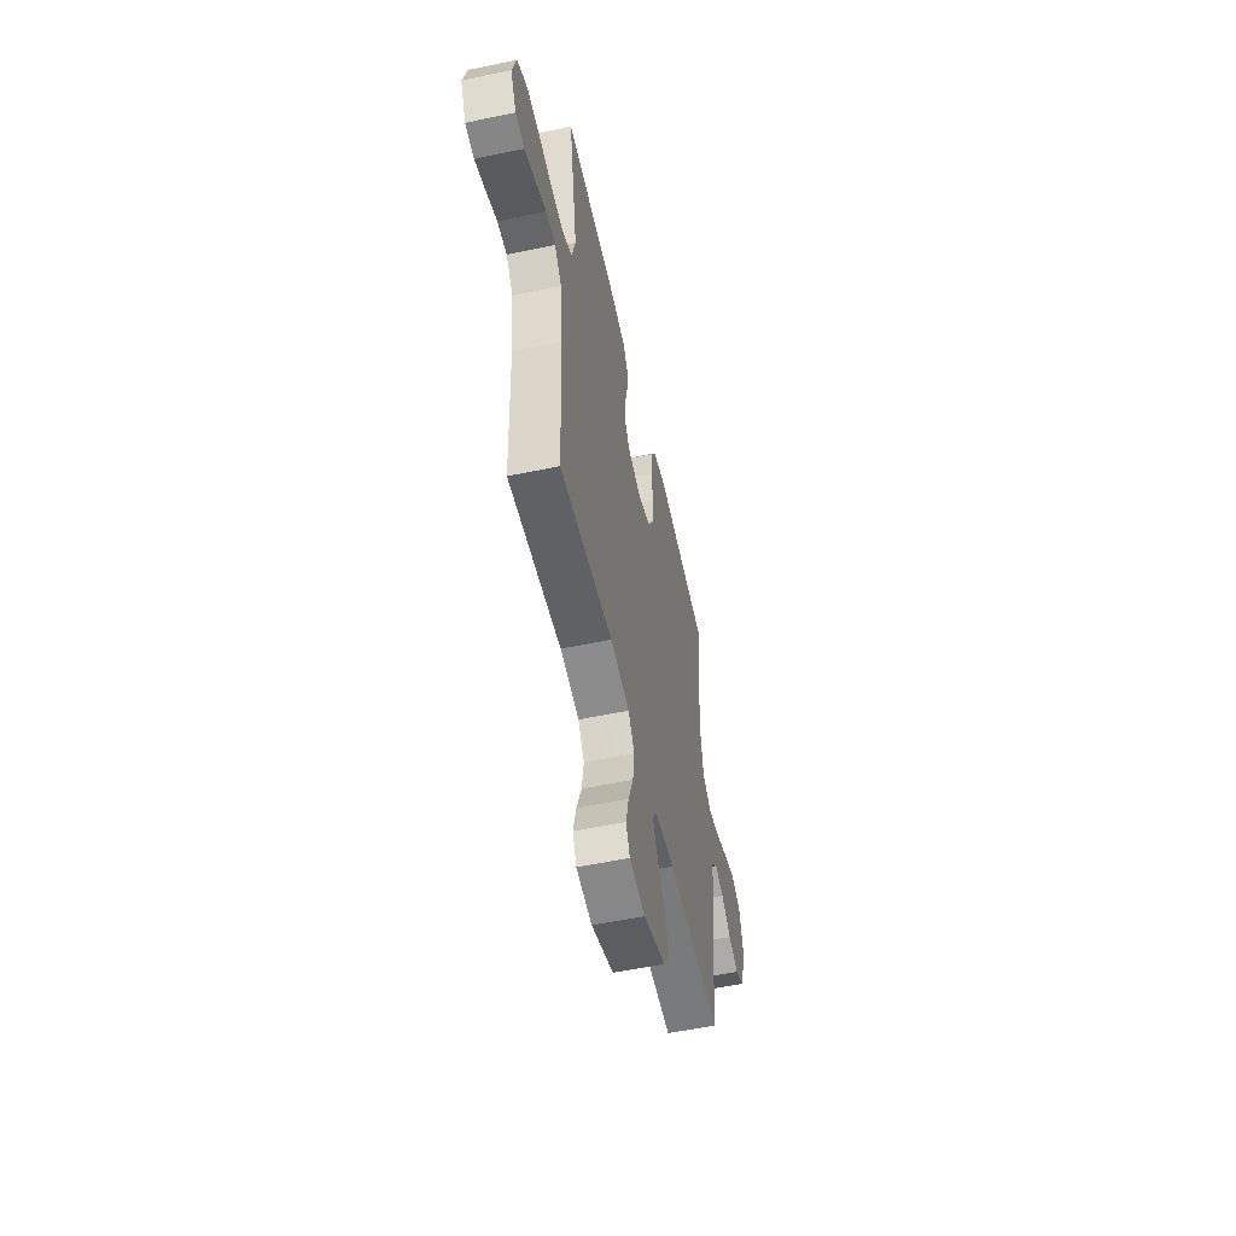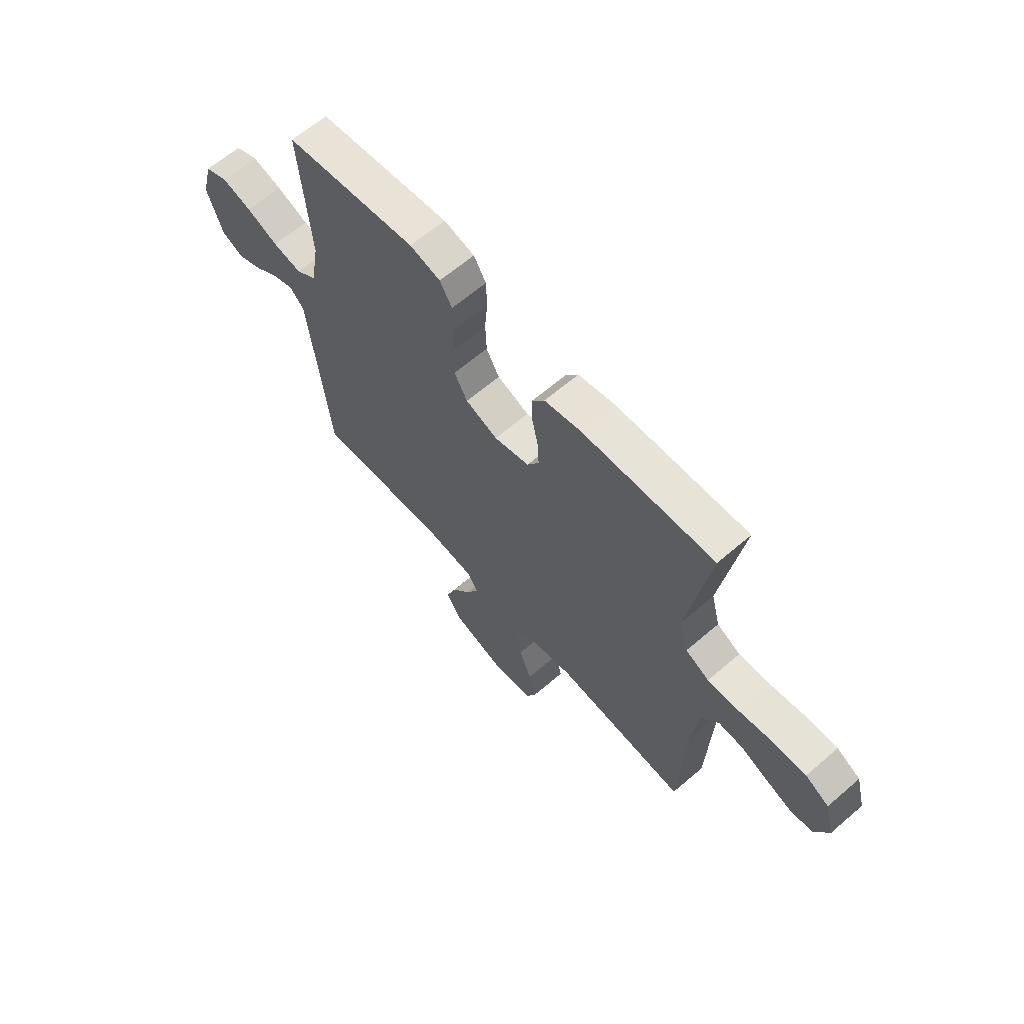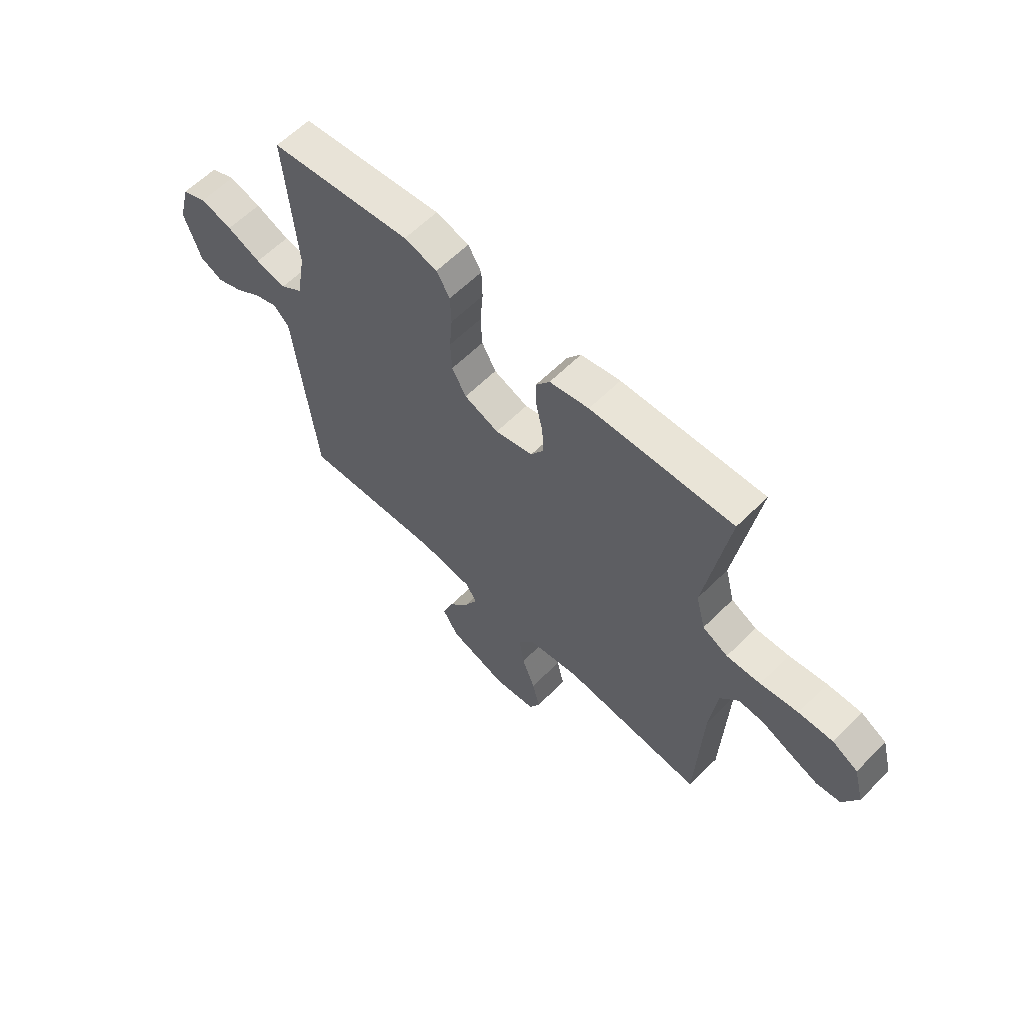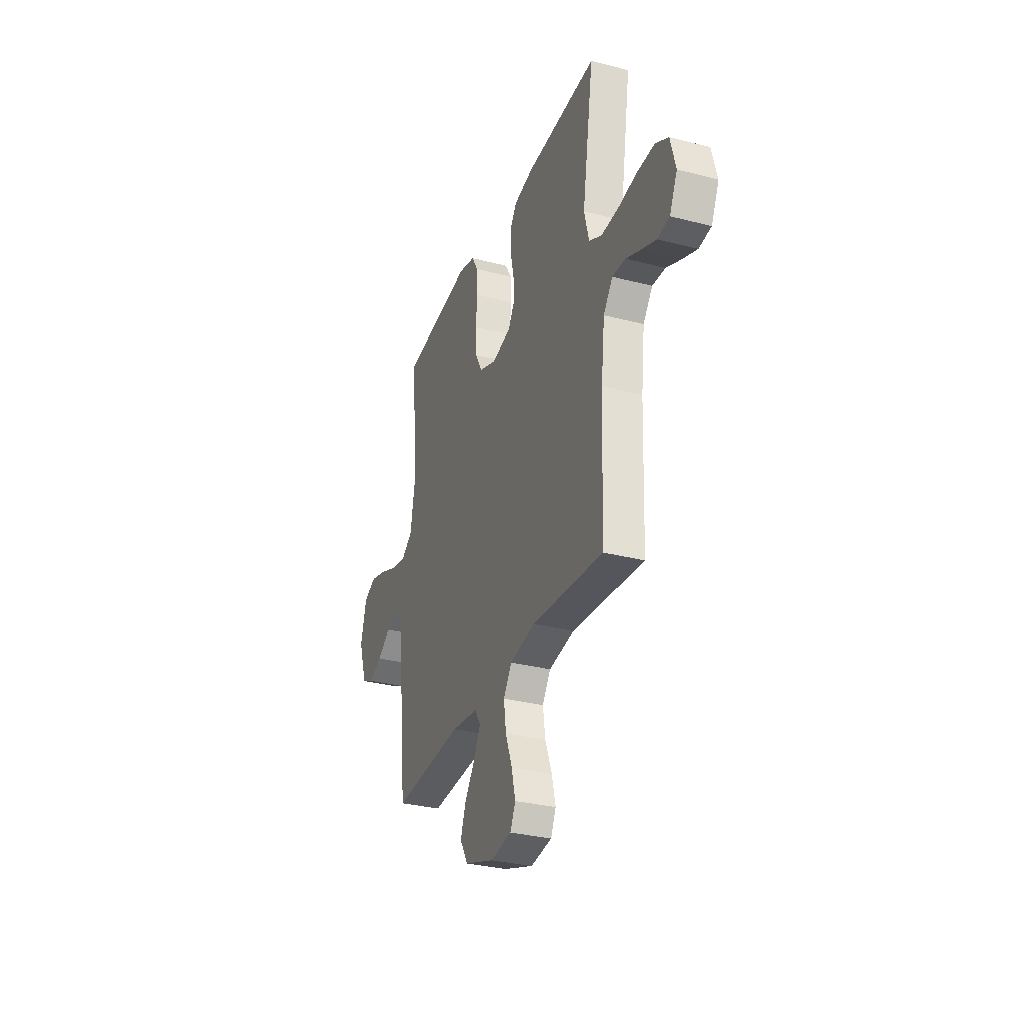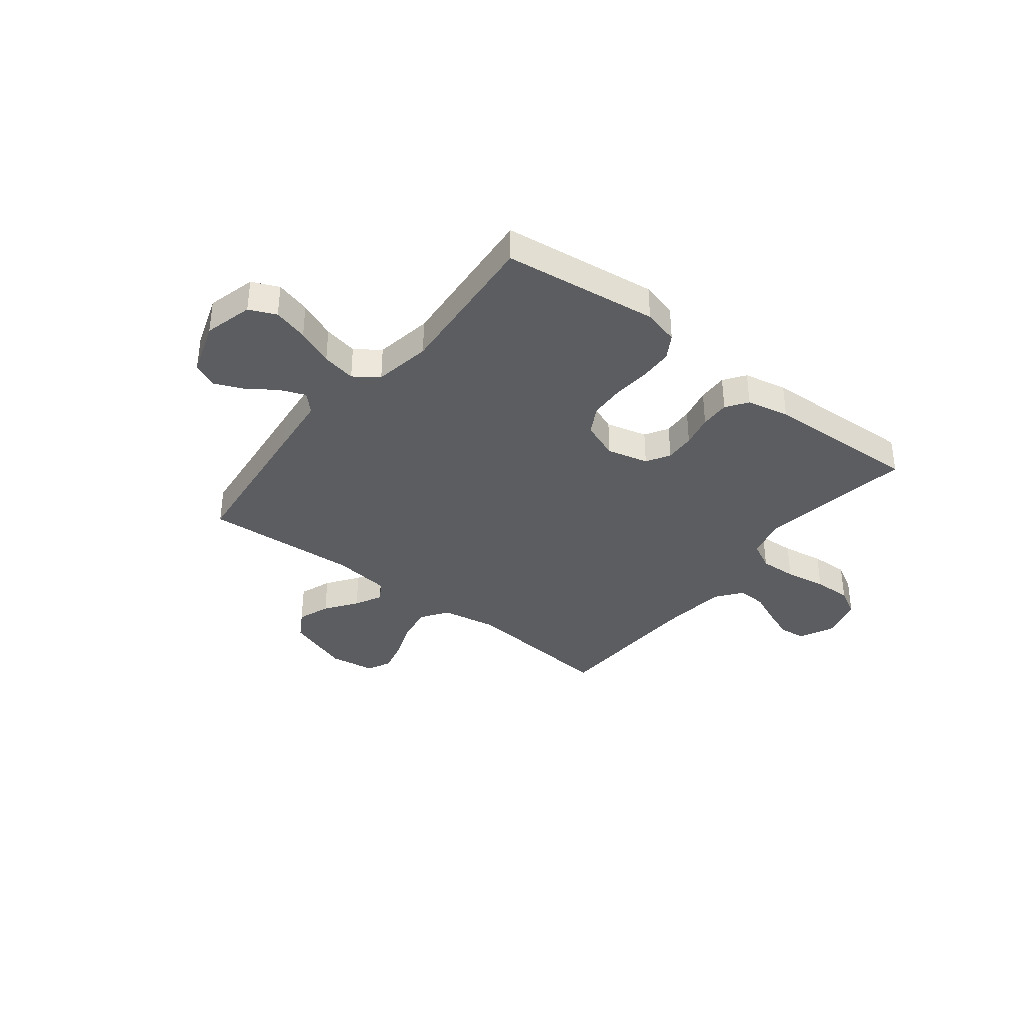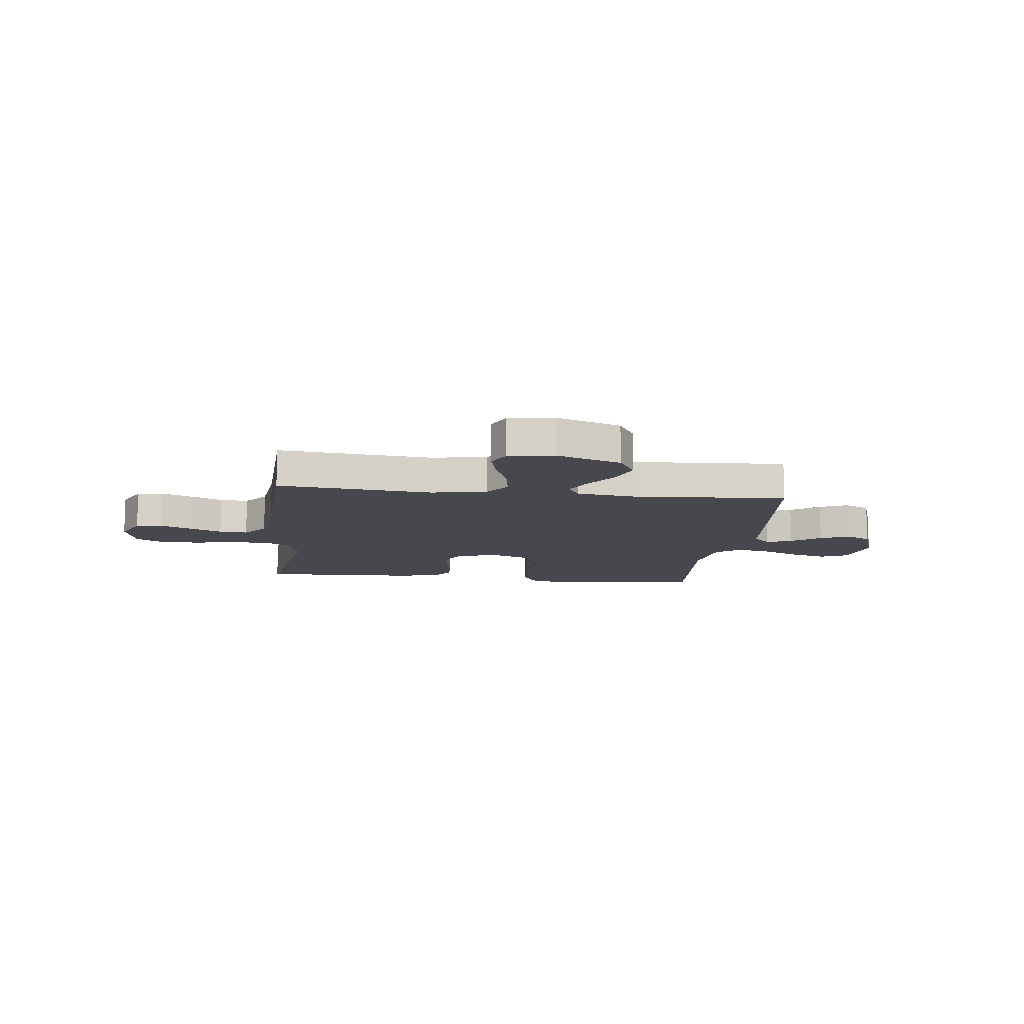
<metadata>
{"format":"obj","ext":"obj","renderer":"f3d","projection":"perspective","resolution":1024,"background":"white","views":[{"elev":-54.7,"azim":102.5,"up":"+Z"},{"elev":63.6,"azim":49.0,"up":"+Z"},{"elev":61.1,"azim":44.7,"up":"+Z"},{"elev":-31.2,"azim":69.8,"up":"+Z"},{"elev":-36.6,"azim":-38.0,"up":"+Y"},{"elev":-11.7,"azim":173.3,"up":"+Y"}]}
</metadata>
<code>
v 0.5 0.07 -0.5
v 0.2 0.07 -0.472
v 0.092 0.07 -0.491
v 0.057 0.07 -0.542
v 0.067 0.07 -0.611
v 0.095 0.07 -0.685
v 0.111 0.07 -0.751
v 0.089 0.07 -0.797
v 0 0.07 -0.81
v -0.125 0.07 -0.767
v -0.158 0.07 -0.711
v -0.135 0.07 -0.648
v -0.091 0.07 -0.587
v -0.064 0.07 -0.534
v -0.088 0.07 -0.496
v -0.2 0.07 -0.482
v -0.5 0.07 -0.5
v -0.533 0.07 -0.2
v -0.546 0.07 -0.079
v -0.58 0.07 -0.045
v -0.629 0.07 -0.064
v -0.685 0.07 -0.103
v -0.741 0.07 -0.127
v -0.79 0.07 -0.104
v -0.825 0.07 0
v -0.8 0.07 0.094
v -0.748 0.07 0.117
v -0.68 0.07 0.098
v -0.608 0.07 0.068
v -0.542 0.07 0.055
v -0.495 0.07 0.089
v -0.476 0.07 0.2
v -0.5 0.07 0.5
v -0.2 0.07 0.537
v -0.13 0.07 0.519
v -0.102 0.07 0.472
v -0.1 0.07 0.408
v -0.106 0.07 0.335
v -0.103 0.07 0.267
v -0.073 0.07 0.213
v 0 0.07 0.185
v 0.08 0.07 0.205
v 0.107 0.07 0.25
v 0.104 0.07 0.309
v 0.09 0.07 0.372
v 0.088 0.07 0.43
v 0.117 0.07 0.471
v 0.2 0.07 0.488
v 0.5 0.07 0.5
v 0.452 0.07 0.2
v 0.472 0.07 0.122
v 0.526 0.07 0.094
v 0.598 0.07 0.097
v 0.678 0.07 0.11
v 0.751 0.07 0.112
v 0.805 0.07 0.082
v 0.827 0.07 0
v 0.795 0.07 -0.067
v 0.744 0.07 -0.074
v 0.683 0.07 -0.05
v 0.621 0.07 -0.023
v 0.566 0.07 -0.02
v 0.527 0.07 -0.07
v 0.512 0.07 -0.2
v 0.5 0 -0.5
v 0.2 0 -0.472
v 0.092 0 -0.491
v 0.057 0 -0.542
v 0.067 0 -0.611
v 0.095 0 -0.685
v 0.111 0 -0.751
v 0.089 0 -0.797
v 0 0 -0.81
v -0.125 0 -0.767
v -0.158 0 -0.711
v -0.135 0 -0.648
v -0.091 0 -0.587
v -0.064 0 -0.534
v -0.088 0 -0.496
v -0.2 0 -0.482
v -0.5 0 -0.5
v -0.533 0 -0.2
v -0.546 0 -0.079
v -0.58 0 -0.045
v -0.629 0 -0.064
v -0.685 0 -0.103
v -0.741 0 -0.127
v -0.79 0 -0.104
v -0.825 0 0
v -0.8 0 0.094
v -0.748 0 0.117
v -0.68 0 0.098
v -0.608 0 0.068
v -0.542 0 0.055
v -0.495 0 0.089
v -0.476 0 0.2
v -0.5 0 0.5
v -0.2 0 0.537
v -0.13 0 0.519
v -0.102 0 0.472
v -0.1 0 0.408
v -0.106 0 0.335
v -0.103 0 0.267
v -0.073 0 0.213
v 0 0 0.185
v 0.08 0 0.205
v 0.107 0 0.25
v 0.104 0 0.309
v 0.09 0 0.372
v 0.088 0 0.43
v 0.117 0 0.471
v 0.2 0 0.488
v 0.5 0 0.5
v 0.452 0 0.2
v 0.472 0 0.122
v 0.526 0 0.094
v 0.598 0 0.097
v 0.678 0 0.11
v 0.751 0 0.112
v 0.805 0 0.082
v 0.827 0 0
v 0.795 0 -0.067
v 0.744 0 -0.074
v 0.683 0 -0.05
v 0.621 0 -0.023
v 0.566 0 -0.02
v 0.527 0 -0.07
v 0.512 0 -0.2
f 59 60 61
f 58 59 61
f 57 58 61
f 56 57 61
f 55 56 61
f 54 55 61
f 53 54 61
f 52 53 61 62
f 51 52 62 63
f 48 49 50
f 47 48 50
f 46 47 50
f 45 46 50
f 44 45 50
f 43 44 50 51
f 51 63 64
f 43 51 64
f 42 43 64
f 36 37 38
f 35 36 38
f 34 35 38
f 33 34 38
f 32 33 38
f 31 32 38 39
f 30 31 39 40
f 27 28 29
f 26 27 29
f 25 26 29
f 24 25 29
f 23 24 29
f 22 23 29
f 21 22 29
f 20 21 29 30
f 30 40 41
f 20 30 41
f 19 20 41
f 41 42 64
f 19 41 64
f 18 19 64
f 17 18 64
f 16 17 64
f 11 12 13
f 10 11 13
f 9 10 13
f 8 9 13
f 7 8 13
f 6 7 13
f 5 6 13
f 4 5 13 14
f 64 1 2
f 64 2 3
f 16 64 3
f 15 16 3
f 3 4 14 15
f 125 124 123
f 125 123 122
f 125 122 121
f 125 121 120
f 125 120 119
f 125 119 118
f 125 118 117
f 126 125 117 116
f 127 126 116 115
f 114 113 112
f 114 112 111
f 114 111 110
f 114 110 109
f 114 109 108
f 115 114 108 107
f 128 127 115
f 128 115 107
f 128 107 106
f 102 101 100
f 102 100 99
f 102 99 98
f 102 98 97
f 102 97 96
f 103 102 96 95
f 104 103 95 94
f 93 92 91
f 93 91 90
f 93 90 89
f 93 89 88
f 93 88 87
f 93 87 86
f 93 86 85
f 94 93 85 84
f 105 104 94
f 105 94 84
f 105 84 83
f 128 106 105
f 128 105 83
f 128 83 82
f 128 82 81
f 128 81 80
f 77 76 75
f 77 75 74
f 77 74 73
f 77 73 72
f 77 72 71
f 77 71 70
f 77 70 69
f 78 77 69 68
f 66 65 128
f 67 66 128
f 67 128 80
f 67 80 79
f 79 78 68 67
f 1 65 66 2
f 2 66 67 3
f 3 67 68 4
f 4 68 69 5
f 5 69 70 6
f 6 70 71 7
f 7 71 72 8
f 8 72 73 9
f 9 73 74 10
f 10 74 75 11
f 11 75 76 12
f 12 76 77 13
f 13 77 78 14
f 14 78 79 15
f 15 79 80 16
f 16 80 81 17
f 17 81 82 18
f 18 82 83 19
f 19 83 84 20
f 20 84 85 21
f 21 85 86 22
f 22 86 87 23
f 23 87 88 24
f 24 88 89 25
f 25 89 90 26
f 26 90 91 27
f 27 91 92 28
f 28 92 93 29
f 29 93 94 30
f 30 94 95 31
f 31 95 96 32
f 32 96 97 33
f 33 97 98 34
f 34 98 99 35
f 35 99 100 36
f 36 100 101 37
f 37 101 102 38
f 38 102 103 39
f 39 103 104 40
f 40 104 105 41
f 41 105 106 42
f 42 106 107 43
f 43 107 108 44
f 44 108 109 45
f 45 109 110 46
f 46 110 111 47
f 47 111 112 48
f 48 112 113 49
f 49 113 114 50
f 50 114 115 51
f 51 115 116 52
f 52 116 117 53
f 53 117 118 54
f 54 118 119 55
f 55 119 120 56
f 56 120 121 57
f 57 121 122 58
f 58 122 123 59
f 59 123 124 60
f 60 124 125 61
f 61 125 126 62
f 62 126 127 63
f 63 127 128 64
f 64 128 65 1

</code>
